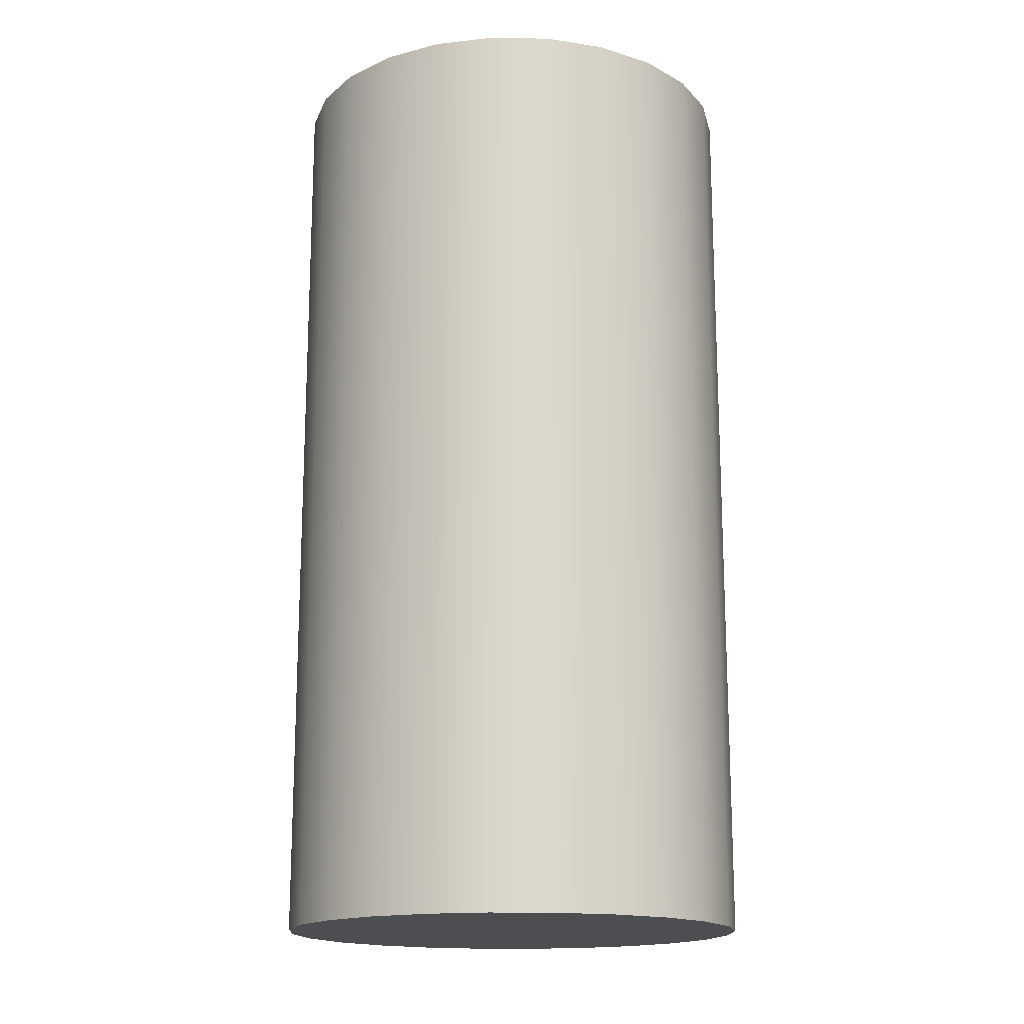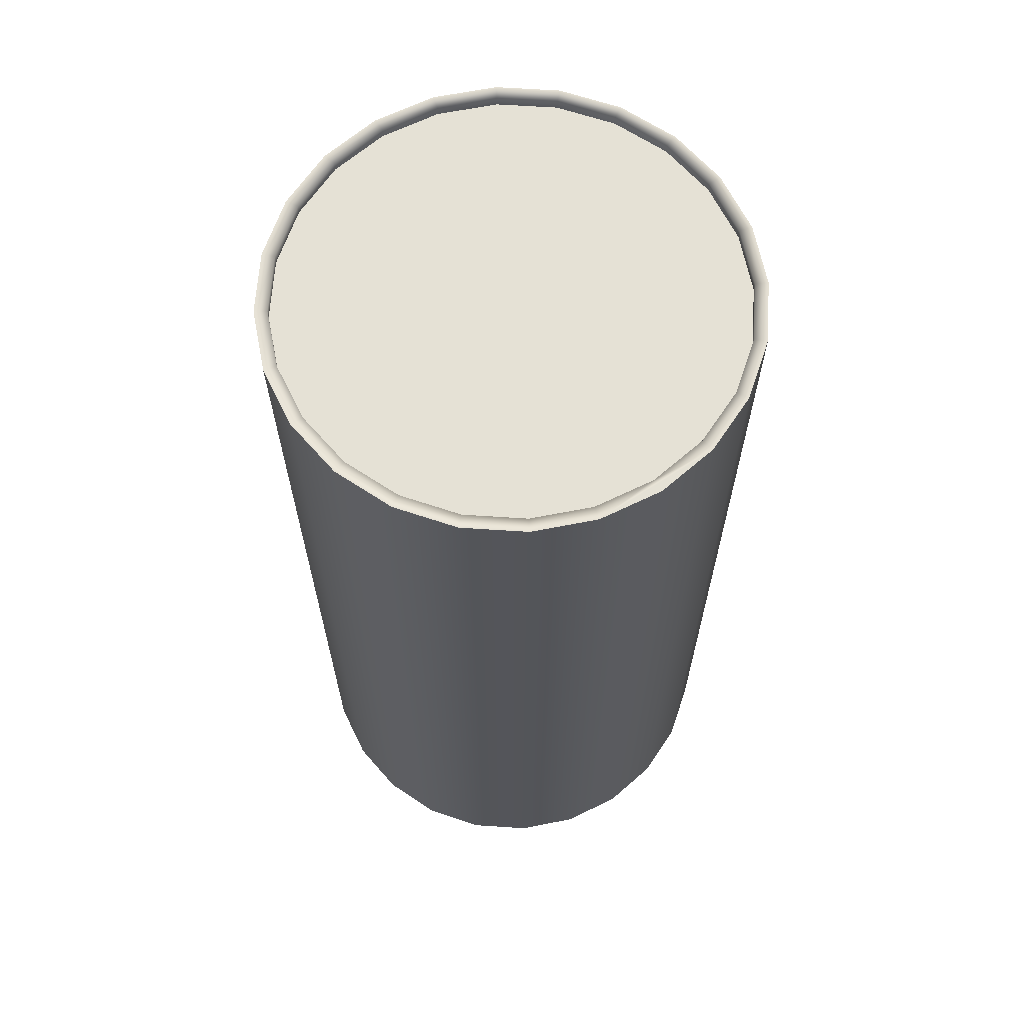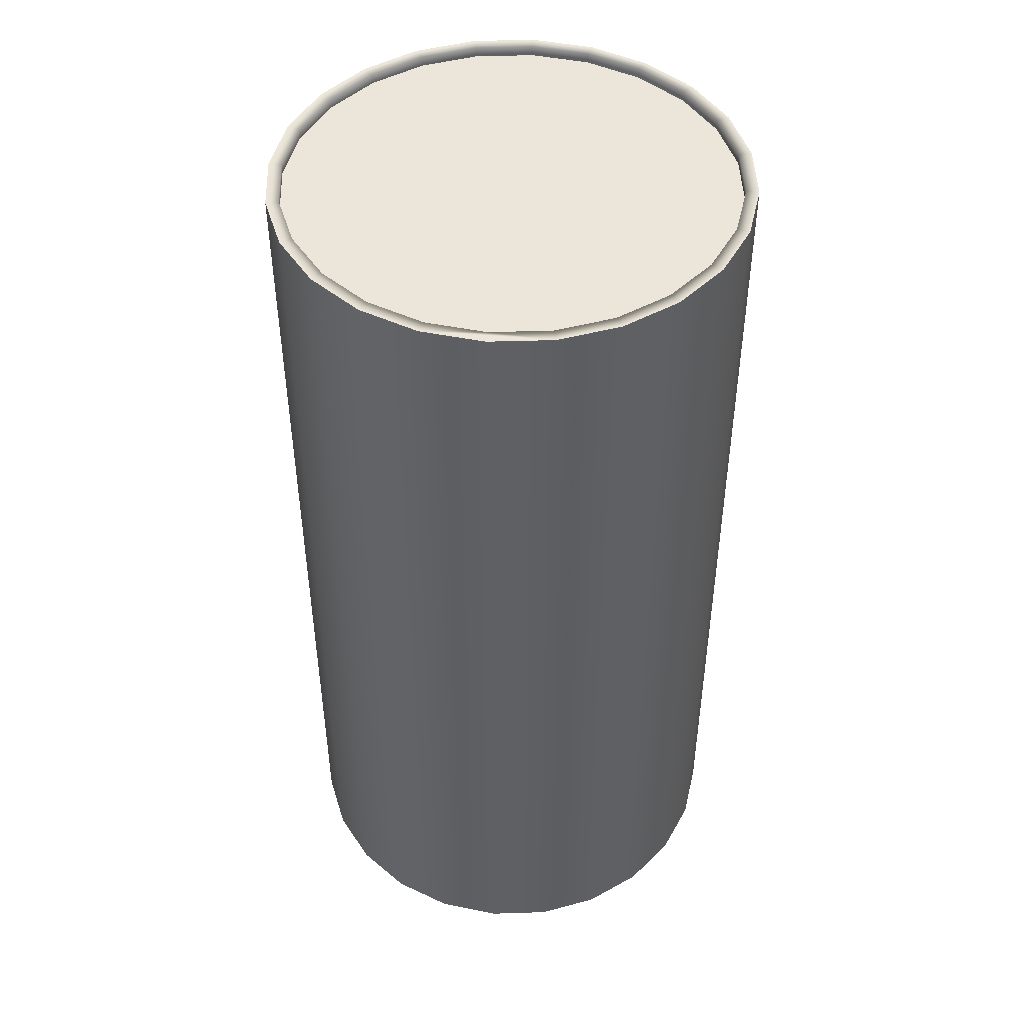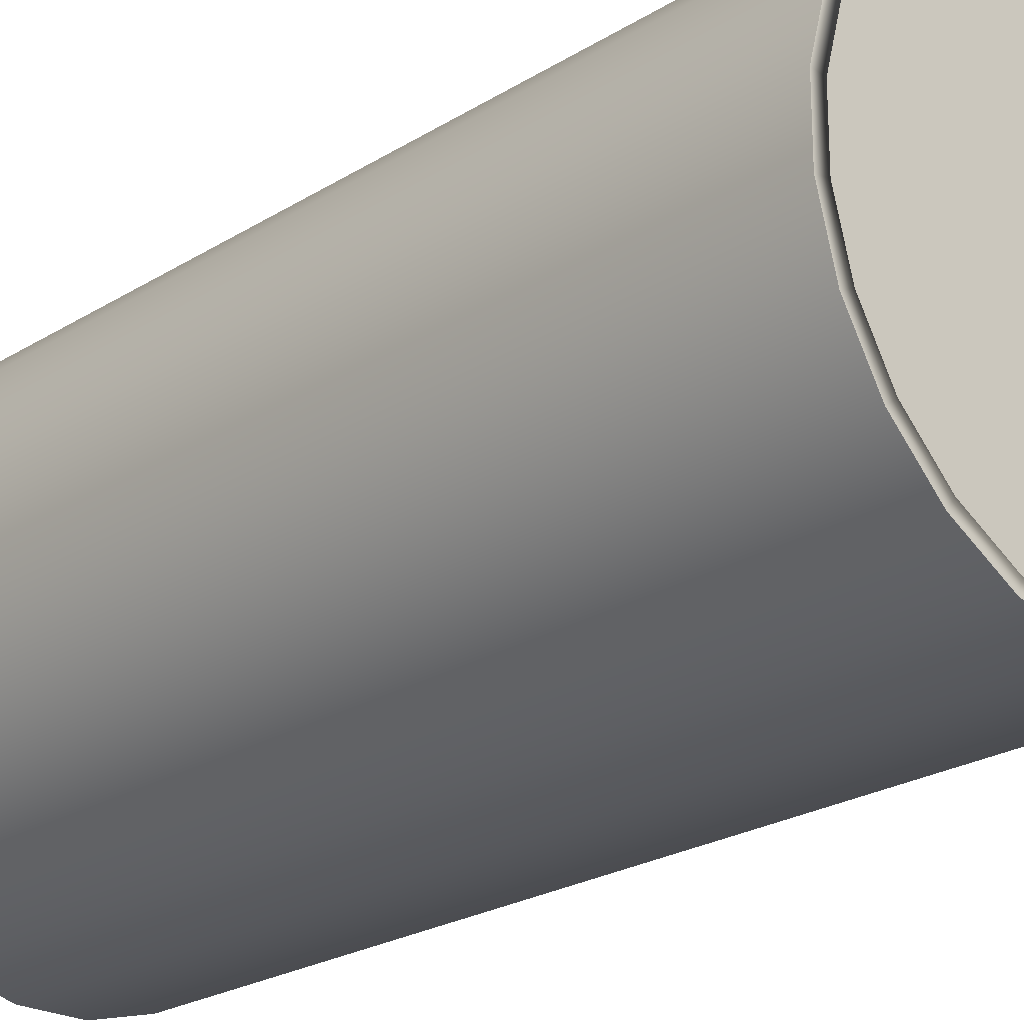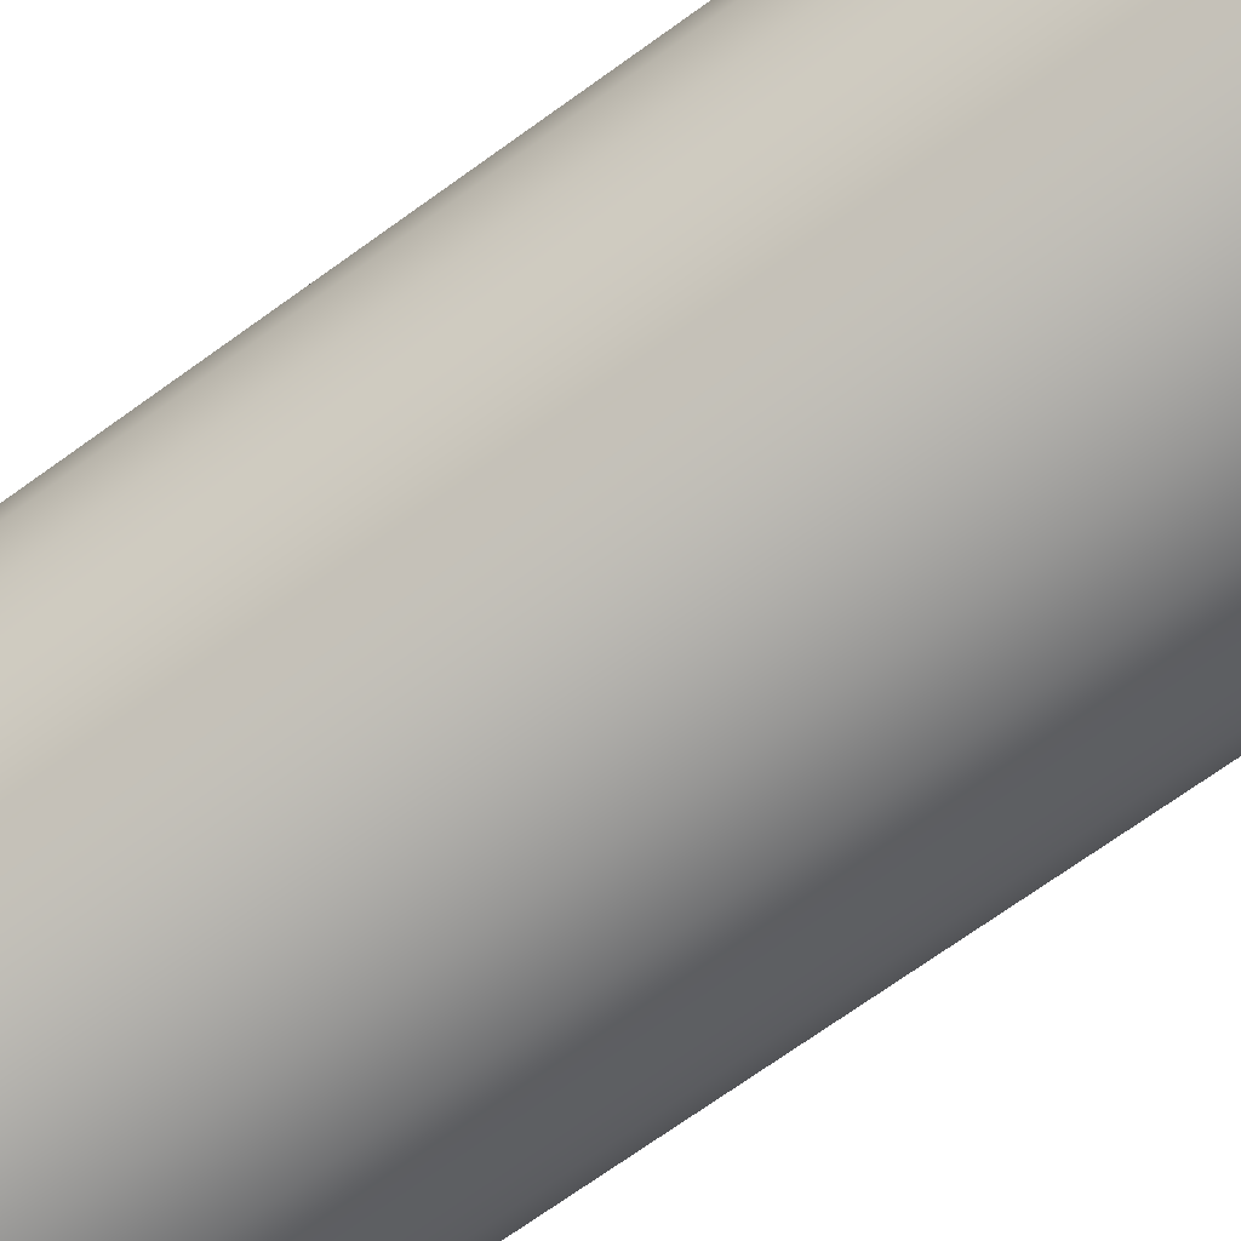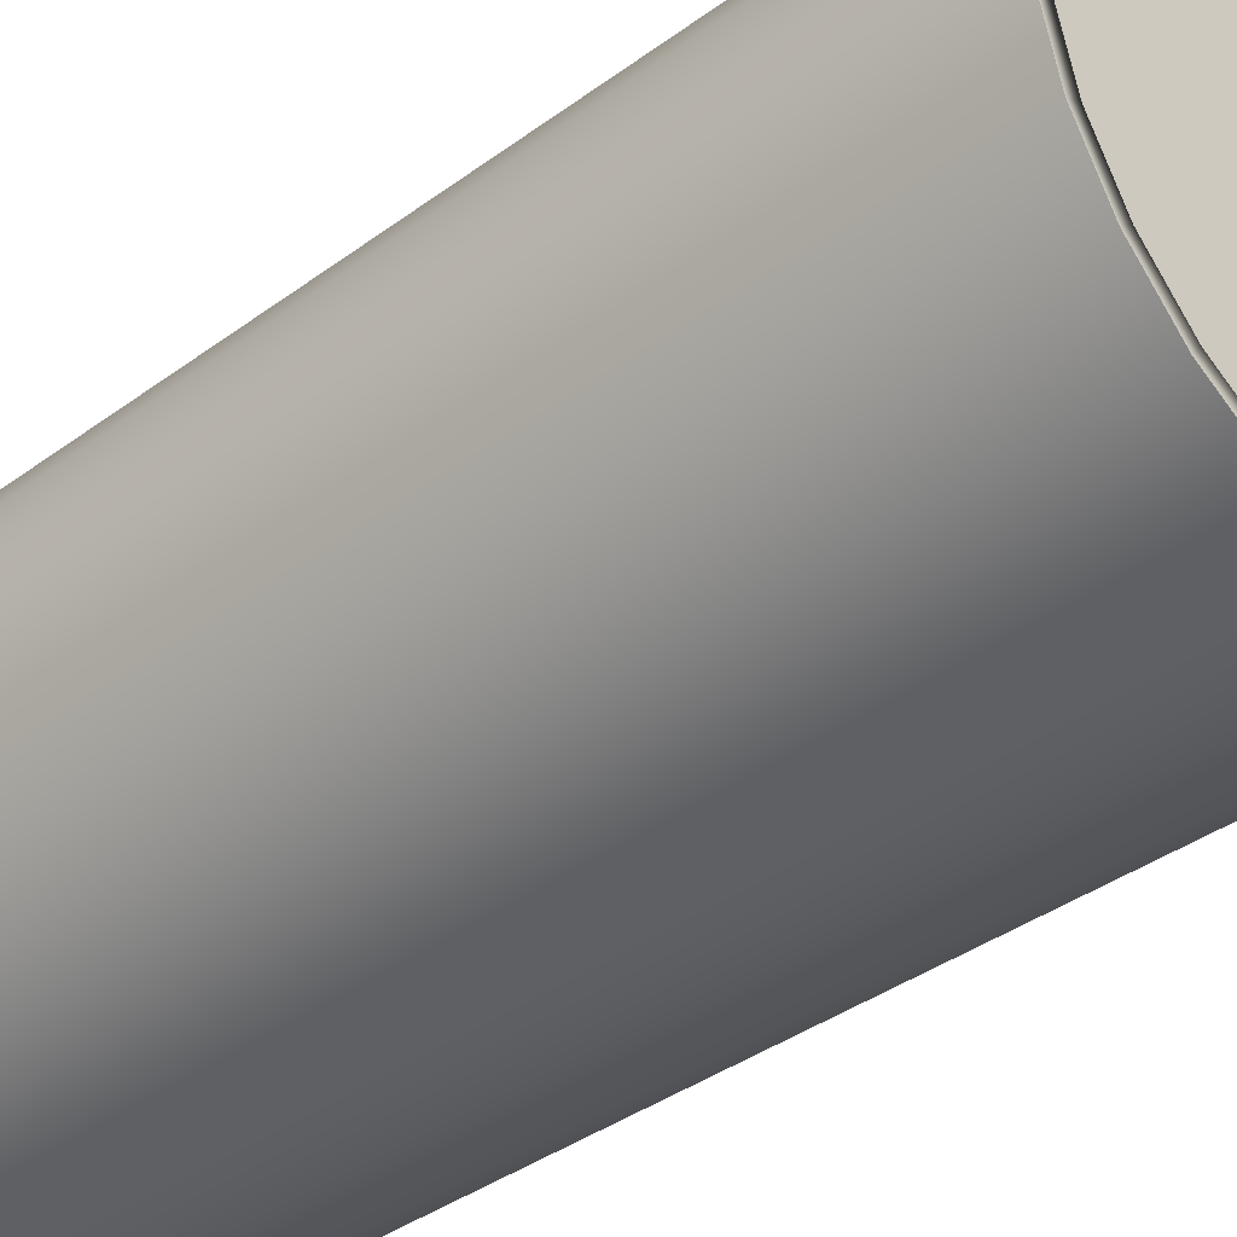
<metadata>
{"format":"obj","ext":"obj","renderer":"f3d","projection":"perspective","resolution":1024,"background":"white","views":[{"elev":-16.7,"azim":-47.3,"up":"+Y"},{"elev":65.1,"azim":-161.3,"up":"+Y"},{"elev":46.7,"azim":-122.1,"up":"+Y"},{"elev":-23.2,"azim":136.6,"up":"+Z"},{"elev":-73.5,"azim":125.4,"up":"+Z"},{"elev":-37.4,"azim":133.5,"up":"+Z"}]}
</metadata>
<code>
v 0.1635 -0.6094 0.1258
v 0.1254 0.2062 0.1638
v 0.1254 -0.6094 0.1638
v 0.1635 0.2062 0.1258
v 0.0787 0.2062 0.1907
v 0.1905 -0.6094 0.07921
v 0.0787 -0.6094 0.1907
v 0.1905 0.2062 0.07921
v 0.02665 0.2062 0.2046
v 0.2045 -0.6094 0.02721
v 0.02665 -0.6094 0.2046
v 0.2045 0.2062 0.02721
v -0.02721 -0.6094 0.2045
v 0.2046 -0.6094 -0.02665
v -0.02721 0.2062 0.2045
v 0.2046 0.2062 -0.02665
v -0.07921 -0.6094 0.1905
v 0.1907 0.2062 -0.0787
v -0.07921 0.2062 0.1905
v 0.1907 -0.6094 -0.0787
v -0.1258 -0.6094 0.1635
v 0.1638 0.2062 -0.1254
v -0.1258 0.2062 0.1635
v 0.1638 -0.6094 -0.1254
v -0.1638 -0.6094 0.1254
v 0.1258 0.2062 -0.1635
v -0.1638 0.2062 0.1254
v 0.1258 -0.6094 -0.1635
v -0.1907 -0.6094 0.0787
v 0.07921 0.2062 -0.1905
v -0.1907 0.2062 0.0787
v 0.07921 -0.6094 -0.1905
v -0.2046 -0.6094 0.02665
v 0.02721 0.2062 -0.2045
v -0.2046 0.2062 0.02665
v 0.02721 -0.6094 -0.2045
v -0.2045 0.2062 -0.02721
v -0.02665 0.2062 -0.2046
v -0.2045 -0.6094 -0.02721
v -0.02665 -0.6094 -0.2046
v -0.1905 0.2062 -0.07921
v -0.0787 -0.6094 -0.1907
v -0.1905 -0.6094 -0.07921
v -0.0787 0.2062 -0.1907
v -0.1635 0.2062 -0.1258
v -0.1254 -0.6094 -0.1638
v -0.1635 -0.6094 -0.1258
v -0.1254 0.2062 -0.1638
v 0.1548 0.2062 0.1191
v 0.1187 0.2062 0.1551
v 0.07448 0.2062 0.1805
v 0.1803 0.2062 0.07497
v 0.1187 0.1971 0.1551
v 0.07448 0.1971 0.1805
v 0.1548 0.1971 0.1191
v 0.02523 0.2062 0.1936
v 0.02523 0.1971 0.1936
v 0.1936 0.2062 0.02575
v 0.1803 0.1971 0.07497
v 0.1936 0.1971 0.02575
v -0.02575 0.2062 0.1936
v 0.1936 0.1971 -0.02523
v 0.1936 0.2062 -0.02523
v -0.02575 0.1971 0.1936
v -0.07497 0.2062 0.1803
v 0.1805 0.1971 -0.07448
v 0.1805 0.2062 -0.07448
v -0.07497 0.1971 0.1803
v 0.1551 0.2062 -0.1187
v -0.1191 0.2062 0.1548
v 0.1551 0.1971 -0.1187
v 0.1191 0.2062 -0.1548
v -0.1551 0.2062 0.1187
v -0.1191 0.1971 0.1548
v 0.07497 0.2062 -0.1803
v 0.1191 0.1971 -0.1548
v -0.1805 0.2062 0.07448
v 0.07497 0.1971 -0.1803
v -0.1551 0.1971 0.1187
v 0.02575 0.2062 -0.1936
v 0.02575 0.1971 -0.1936
v -0.1936 0.2062 0.02523
v -0.1805 0.1971 0.07448
v -0.02523 0.2062 -0.1936
v -0.02523 0.1971 -0.1936
v -0.1936 0.1971 0.02523
v -0.1936 0.2062 -0.02575
v -0.1936 0.1971 -0.02575
v -0.1803 0.2062 -0.07497
v -0.07448 0.2062 -0.1805
v -0.1803 0.1971 -0.07497
v -0.07448 0.1971 -0.1805
v -0.1548 0.2062 -0.1191
v -0.1548 0.1971 -0.1191
v -0.1187 0.2062 -0.1551
v -0.1187 0.1971 -0.1551
g mesh1_mesh1-geometry
f 1 2 3
f 2 1 4
f 5 3 2
f 6 4 1
f 3 5 7
f 4 6 8
f 9 7 5
f 10 8 6
f 7 9 11
f 8 10 12
f 9 13 11
f 14 12 10
f 13 9 15
f 12 14 16
f 15 17 13
f 14 18 16
f 17 15 19
f 18 14 20
f 19 21 17
f 20 22 18
f 21 19 23
f 22 20 24
f 23 25 21
f 24 26 22
f 25 23 27
f 26 24 28
f 27 29 25
f 28 30 26
f 29 27 31
f 30 28 32
f 31 33 29
f 32 34 30
f 33 31 35
f 34 32 36
f 37 33 35
f 36 38 34
f 33 37 39
f 38 36 40
f 41 39 37
f 42 38 40
f 39 41 43
f 38 42 44
f 45 43 41
f 46 44 42
f 43 45 47
f 44 46 48
f 48 47 45
f 47 48 46
g mesh1_mesh1-geometry
f 3 2 1
f 4 1 2
f 2 3 5
f 3 6 1
f 1 6 3
f 1 4 6
f 2 49 4
f 7 5 3
f 2 5 50
f 7 6 3
f 3 6 7
f 8 6 4
f 4 49 8
f 49 2 50
f 5 7 9
f 50 5 51
f 7 10 6
f 6 10 7
f 6 8 10
f 49 52 8
f 50 53 49
f 11 9 7
f 5 9 51
f 51 54 50
f 11 10 7
f 7 10 11
f 12 10 8
f 8 52 12
f 49 55 52
f 55 49 53
f 53 50 54
f 11 13 9
f 51 9 56
f 54 51 57
f 11 14 10
f 10 14 11
f 10 12 14
f 52 58 12
f 59 52 55
f 55 53 59
f 53 54 59
f 15 9 13
f 13 14 11
f 11 14 13
f 9 15 56
f 56 57 51
f 54 57 60
f 16 14 12
f 12 58 16
f 52 59 58
f 59 54 60
f 13 17 15
f 13 20 14
f 14 20 13
f 56 15 61
f 56 61 57
f 60 57 62
f 16 18 14
f 58 63 16
f 60 58 59
f 19 15 17
f 17 20 13
f 13 20 17
f 20 14 18
f 15 19 61
f 64 57 61
f 57 64 62
f 62 63 60
f 16 63 18
f 58 60 63
f 17 21 19
f 17 24 20
f 20 24 17
f 18 22 20
f 61 19 65
f 61 65 64
f 62 64 66
f 62 66 63
f 63 67 18
f 23 19 21
f 21 24 17
f 17 24 21
f 24 20 22
f 18 67 22
f 19 23 65
f 68 64 65
f 64 68 66
f 67 63 66
f 21 25 23
f 21 28 24
f 24 28 21
f 22 26 24
f 67 69 22
f 65 23 70
f 65 70 68
f 66 68 71
f 66 71 67
f 27 23 25
f 25 28 21
f 21 28 25
f 28 24 26
f 22 72 26
f 69 72 22
f 69 67 71
f 70 23 73
f 74 68 70
f 68 74 71
f 23 27 73
f 25 29 27
f 25 32 28
f 28 32 25
f 26 30 28
f 72 75 26
f 72 69 76
f 71 76 69
f 70 73 74
f 71 74 76
f 73 27 77
f 31 27 29
f 29 32 25
f 25 32 29
f 32 28 30
f 26 75 30
f 75 72 78
f 76 78 72
f 79 74 73
f 74 79 76
f 27 31 77
f 73 77 79
f 29 33 31
f 29 36 32
f 32 36 29
f 30 34 32
f 75 80 30
f 78 81 75
f 76 79 78
f 77 31 82
f 83 79 77
f 35 31 33
f 33 36 29
f 29 36 33
f 36 32 34
f 30 80 34
f 80 75 81
f 78 83 81
f 79 83 78
f 31 35 82
f 77 82 83
f 35 33 37
f 33 40 36
f 36 40 33
f 34 38 36
f 80 84 34
f 81 85 80
f 83 86 81
f 82 35 87
f 86 83 82
f 39 37 33
f 35 37 87
f 39 40 33
f 33 40 39
f 40 36 38
f 34 84 38
f 84 80 85
f 81 86 85
f 87 88 82
f 86 82 88
f 37 39 41
f 87 37 89
f 39 42 40
f 40 42 39
f 40 38 42
f 84 90 38
f 84 85 90
f 86 88 85
f 88 87 91
f 43 41 39
f 37 41 89
f 89 91 87
f 43 42 39
f 39 42 43
f 44 42 38
f 38 90 44
f 92 90 85
f 85 88 92
f 88 91 92
f 41 43 45
f 89 41 93
f 91 89 94
f 43 46 42
f 42 46 43
f 42 44 46
f 90 95 44
f 90 92 95
f 92 91 96
f 47 45 43
f 45 48 41
f 93 41 48
f 93 94 89
f 94 96 91
f 46 43 47
f 47 43 46
f 48 46 44
f 44 95 48
f 96 95 92
f 45 47 48
f 93 48 95
f 94 93 96
f 46 48 47
f 95 96 93
g mesh1_mesh1-geometry
f 4 49 2
f 50 5 2
f 8 49 4
f 50 2 49
f 51 5 50
f 8 52 49
f 49 53 50
f 51 9 5
f 50 54 51
f 12 52 8
f 52 55 49
f 53 49 55
f 54 50 53
f 56 9 51
f 57 51 54
f 12 58 52
f 55 52 59
f 59 53 55
f 59 54 53
f 56 15 9
f 51 57 56
f 60 57 54
f 16 58 12
f 58 59 52
f 60 54 59
f 61 15 56
f 57 61 56
f 62 57 60
f 16 63 58
f 59 58 60
f 61 19 15
f 61 57 64
f 62 64 57
f 60 63 62
f 18 63 16
f 63 60 58
f 65 19 61
f 64 65 61
f 66 64 62
f 63 66 62
f 18 67 63
f 22 67 18
f 65 23 19
f 65 64 68
f 66 68 64
f 66 63 67
f 22 69 67
f 70 23 65
f 68 70 65
f 71 68 66
f 67 71 66
f 26 72 22
f 22 72 69
f 71 67 69
f 73 23 70
f 70 68 74
f 71 74 68
f 73 27 23
f 26 75 72
f 76 69 72
f 69 76 71
f 74 73 70
f 76 74 71
f 77 27 73
f 30 75 26
f 78 72 75
f 72 78 76
f 73 74 79
f 76 79 74
f 77 31 27
f 79 77 73
f 30 80 75
f 75 81 78
f 78 79 76
f 82 31 77
f 77 79 83
f 34 80 30
f 81 75 80
f 81 83 78
f 78 83 79
f 82 35 31
f 83 82 77
f 34 84 80
f 80 85 81
f 81 86 83
f 87 35 82
f 82 83 86
f 87 37 35
f 38 84 34
f 85 80 84
f 85 86 81
f 82 88 87
f 88 82 86
f 89 37 87
f 38 90 84
f 90 85 84
f 85 88 86
f 91 87 88
f 89 41 37
f 87 91 89
f 44 90 38
f 85 90 92
f 92 88 85
f 92 91 88
f 93 41 89
f 94 89 91
f 44 95 90
f 95 92 90
f 96 91 92
f 41 48 45
f 48 41 93
f 89 94 93
f 91 96 94
f 48 95 44
f 92 95 96
f 95 48 93
f 96 93 94
f 93 96 95

</code>
